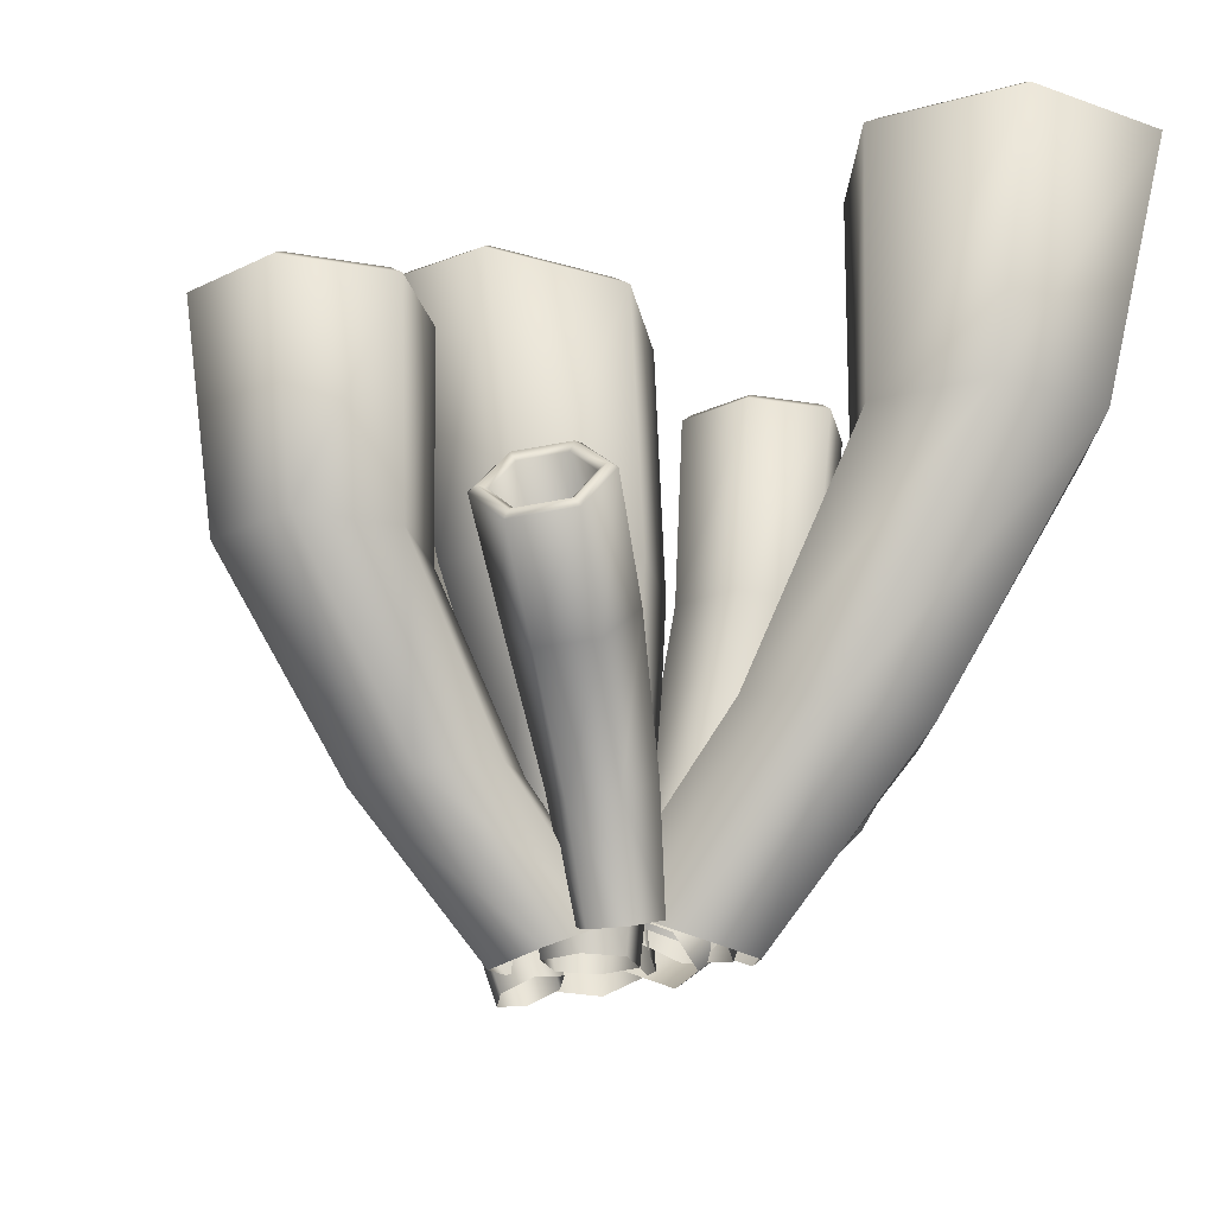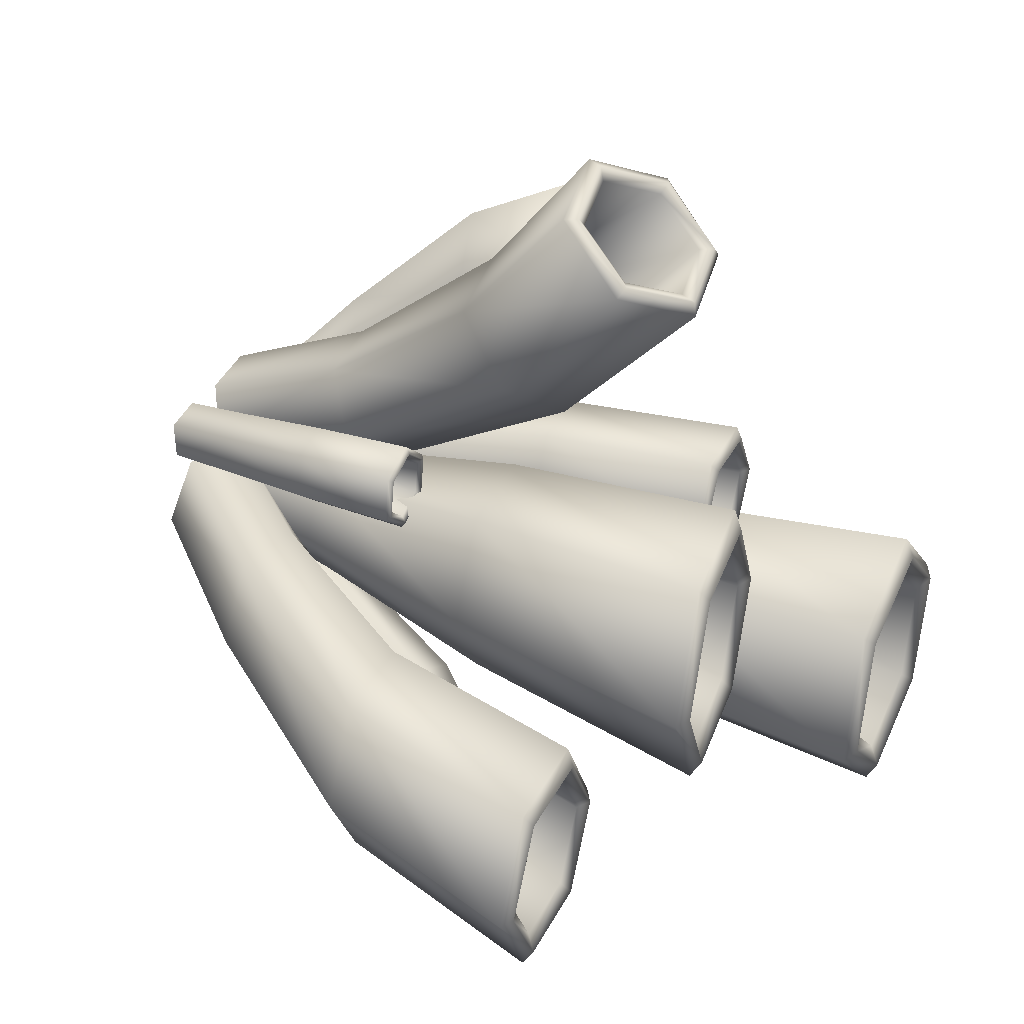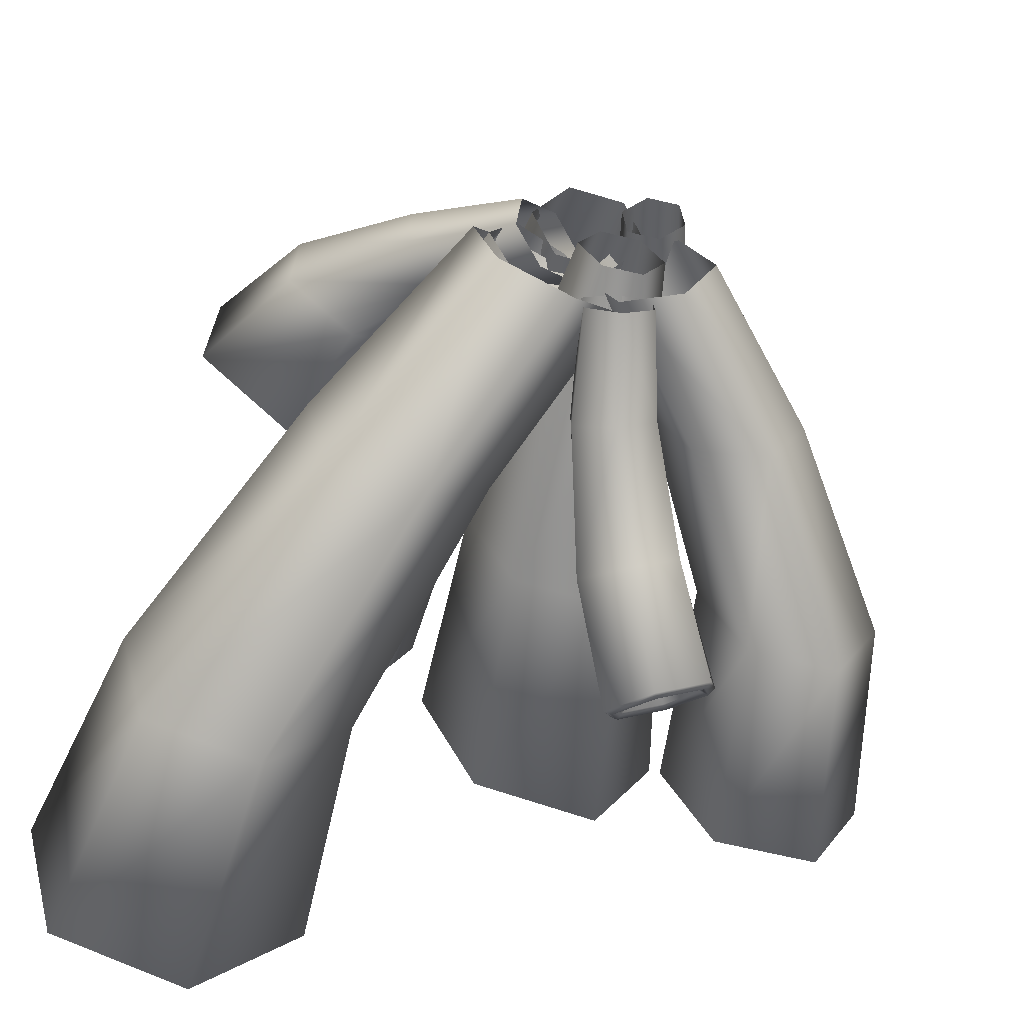
<metadata>
{"format":"obj","ext":"obj","renderer":"f3d","projection":"perspective","resolution":1024,"background":"white","views":[{"elev":-19.6,"azim":162.3,"up":"+Y"},{"elev":34.7,"azim":114.6,"up":"+Z"},{"elev":-57.5,"azim":-14.3,"up":"+Z"}]}
</metadata>
<code>
o Coral4.003_Cylinder.007
v 0.1283 -0.1753 0.03093
v 0.1734 0.05599 0.03149
v 0.08907 -0.1753 0.09135
v 0.118 0.05554 0.1237
v 0.02261 -0.1753 0.09135
v 0.01344 0.05439 0.124
v -0.01659 -0.1753 0.03093
v -0.04223 0.0538 0.03205
v 0.02261 -0.1753 -0.02948
v 0.01299 0.05427 -0.06021
v 0.08907 -0.1753 -0.02948
v 0.1176 0.05543 -0.0605
v 0.2004 0.3908 0.1851
v 0.2845 0.3941 0.03355
v 0.02578 0.3823 0.1873
v -0.06118 0.3781 0.03764
v 0.02232 0.3814 -0.114
v 0.197 0.3899 -0.1161
v 0.2856 0.8136 0.2281
v 0.3868 0.8222 0.03453
v 0.06339 0.7904 0.2341
v -0.04727 0.7791 0.04561
v 0.05375 0.7877 -0.148
v 0.276 0.8109 -0.154
v 0.2724 0.829 0.2047
v 0.3621 0.8373 0.03514
v 0.2637 0.8266 -0.1296
v 0.07048 0.8061 -0.1243
v -0.01914 0.7979 0.04525
v 0.07917 0.8085 0.21
v 0.2537 0.8101 0.1776
v 0.3297 0.8172 0.03583
v 0.2465 0.8081 -0.1018
v 0.08572 0.7912 -0.09749
v 0.009902 0.7841 0.04431
v 0.09294 0.7932 0.1819
v 0.176 0.3895 0.1443
v 0.2378 0.3922 0.03404
v 0.04967 0.3834 0.1458
v 0.1734 0.3889 -0.07468
v 0.04708 0.3827 -0.07309
v -0.0143 0.3799 0.03716
v 0.1035 0.05536 0.09735
v 0.1418 0.05573 0.03156
v 0.02792 0.05453 0.09756
v 0.1032 0.05528 -0.03403
v 0.02758 0.05444 -0.03382
v -0.01057 0.05406 0.03198
v 0.06562 0.0549 0.03177
v 0.2066 -0.1964 0.02101
v 0.4219 0.03327 -0.02493
v 0.154 -0.1803 0.1138
v 0.3556 0.03818 0.08769
v 0.05777 -0.1397 0.1129
v 0.2316 0.0581 0.08545
v 0.005965 -0.1219 0.02074
v 0.1683 0.06778 -0.02466
v 0.05759 -0.1401 -0.07146
v 0.231 0.05672 -0.1356
v 0.1539 -0.1807 -0.07195
v 0.3553 0.03687 -0.1379
v 0.558 0.34 0.03794
v 0.638 0.3399 -0.1035
v 0.4023 0.339 0.03911
v 0.325 0.3379 -0.09965
v 0.402 0.3381 -0.2414
v 0.558 0.3391 -0.2446
v 0.6124 0.6639 -0.02764
v 0.6994 0.6641 -0.1816
v 0.4358 0.6625 -0.02707
v 0.3494 0.6616 -0.1804
v 0.4358 0.6623 -0.3346
v 0.6125 0.6638 -0.3354
v 0.6008 0.6776 -0.05002
v 0.6769 0.6778 -0.1838
v 0.6008 0.6775 -0.3174
v 0.4476 0.6764 -0.3168
v 0.372 0.6758 -0.1828
v 0.4476 0.6765 -0.04956
v 0.5879 0.6637 -0.06953
v 0.6518 0.6639 -0.1815
v 0.5879 0.6636 -0.2934
v 0.4602 0.6626 -0.2928
v 0.3967 0.662 -0.1806
v 0.4602 0.6627 -0.06907
v 0.536 0.3395 -0.000618
v 0.5938 0.3395 -0.1033
v 0.4236 0.3388 0.000477
v 0.536 0.339 -0.2054
v 0.4234 0.3382 -0.2032
v 0.3675 0.3381 -0.1003
v 0.3378 0.03967 0.05583
v 0.3845 0.03494 -0.0249
v 0.2484 0.05438 0.05466
v 0.3376 0.03871 -0.1059
v 0.2479 0.05338 -0.1047
v 0.2036 0.06225 -0.02476
v 0.2924 0.04544 -0.02489
v 0.0285 -0.09169 0.03091
v -0.02931 0.1146 0.03623
v -0.01686 -0.1086 0.1162
v -0.08025 0.1023 0.1286
v -0.108 -0.1439 0.1177
v -0.1831 0.07688 0.1299
v -0.1571 -0.1573 0.03374
v -0.2364 0.0675 0.03857
v -0.1117 -0.1408 -0.05153
v -0.1858 0.07926 -0.05376
v -0.02063 -0.1053 -0.0531
v -0.08294 0.1047 -0.05497
v -0.1357 0.3686 0.1452
v -0.07659 0.3729 0.04104
v -0.2559 0.3602 0.1465
v -0.3153 0.3578 0.04213
v -0.2569 0.361 -0.06247
v -0.1368 0.3694 -0.06247
v -0.1545 0.6686 0.1555
v -0.09036 0.6691 0.04279
v -0.2854 0.6676 0.1558
v -0.3495 0.6674 0.04299
v -0.2855 0.6677 -0.06984
v -0.1547 0.6687 -0.06975
v -0.1637 0.6808 0.1407
v -0.1076 0.6812 0.04283
v -0.1638 0.6809 -0.05493
v -0.2772 0.6801 -0.05498
v -0.333 0.6798 0.04299
v -0.2771 0.68 0.141
v -0.1726 0.6685 0.1247
v -0.1256 0.6689 0.04283
v -0.1728 0.6685 -0.03893
v -0.2675 0.6678 -0.03895
v -0.3144 0.6675 0.04298
v -0.2673 0.6677 0.1249
v -0.1525 0.3675 0.1168
v -0.1095 0.371 0.04119
v -0.2396 0.3613 0.1176
v -0.1533 0.3681 -0.03383
v -0.2403 0.3619 -0.0337
v -0.2829 0.3592 0.04207
v -0.09483 0.09909 0.1032
v -0.05847 0.109 0.03651
v -0.1692 0.08067 0.1041
v -0.09685 0.1009 -0.02923
v -0.1712 0.08245 -0.02833
v -0.2074 0.07288 0.03832
v -0.1331 0.09078 0.03744
v -0.1494 -0.1821 -0.09847
v -0.3409 0.1231 -0.2868
v -0.01989 -0.1621 -0.1355
v -0.1839 0.1281 -0.3287
v 0.06596 -0.1106 -0.04985
v -0.07682 0.1543 -0.2191
v 0.03083 -0.0877 0.07876
v -0.1174 0.1682 -0.06697
v -0.09717 -0.1106 0.116
v -0.2688 0.1543 -0.02388
v -0.1843 -0.1621 0.03164
v -0.3802 0.1281 -0.1291
v -0.3399 0.5345 -0.5301
v -0.5325 0.535 -0.4752
v -0.2043 0.5347 -0.3944
v -0.2577 0.5351 -0.2049
v -0.4462 0.5347 -0.1484
v -0.5842 0.5345 -0.2817
v -0.3696 0.9397 -0.6141
v -0.6044 0.9399 -0.5459
v -0.1945 0.9383 -0.4415
v -0.2592 0.9375 -0.2064
v -0.4932 0.9383 -0.1378
v -0.6687 0.9397 -0.31
v -0.3772 0.9566 -0.5838
v -0.5831 0.9569 -0.525
v -0.6385 0.9566 -0.318
v -0.4857 0.9555 -0.1681
v -0.2803 0.9549 -0.2272
v -0.2246 0.9555 -0.4335
v -0.3858 0.9395 -0.549
v -0.558 0.9398 -0.5003
v -0.6038 0.9395 -0.3272
v -0.4769 0.9385 -0.2027
v -0.3052 0.9379 -0.2517
v -0.2591 0.9385 -0.4242
v -0.3543 0.5344 -0.4768
v -0.4935 0.5347 -0.4368
v -0.2562 0.5346 -0.3791
v -0.5311 0.5344 -0.297
v -0.4318 0.5346 -0.2005
v -0.2951 0.5349 -0.2417
v -0.1962 0.1306 -0.285
v -0.3078 0.1253 -0.2542
v -0.1185 0.15 -0.2064
v -0.3367 0.1306 -0.1421
v -0.2568 0.15 -0.06578
v -0.1486 0.1611 -0.09769
v -0.2266 0.1392 -0.1744
v 0.111 -0.1457 0.1427
v 0.1312 0.1183 0.2339
v 0.06729 -0.173 0.2241
v 0.08189 0.07243 0.3256
v -0.0259 -0.1745 0.2323
v -0.03235 0.06781 0.339
v -0.08366 -0.1488 0.1594
v -0.1041 0.1095 0.2605
v -0.03949 -0.1238 0.07851
v -0.05375 0.1468 0.1698
v 0.05376 -0.1223 0.07057
v 0.06149 0.1509 0.1569
v 0.1109 0.3305 0.5181
v 0.1606 0.4207 0.4223
v -0.02663 0.3177 0.542
v -0.1197 0.3963 0.4692
v -0.07061 0.479 0.3712
v 0.06987 0.4912 0.3469
v 0.1478 0.5181 0.7433
v 0.1926 0.627 0.6538
v 0.003323 0.4989 0.774
v -0.09815 0.5909 0.7128
v -0.05368 0.698 0.6226
v 0.0917 0.717 0.5917
v 0.1357 0.5383 0.7424
v 0.1738 0.6342 0.6655
v 0.08616 0.7131 0.6136
v -0.03951 0.6965 0.6405
v -0.07739 0.6018 0.7179
v 0.01064 0.5216 0.7691
v 0.1205 0.5418 0.7256
v 0.1522 0.6227 0.6612
v 0.07887 0.6889 0.6183
v -0.02624 0.6751 0.6406
v -0.05777 0.5952 0.7054
v 0.01585 0.5279 0.7478
v 0.0863 0.3512 0.4973
v 0.1213 0.4178 0.4283
v -0.01357 0.3419 0.5147
v 0.05563 0.4704 0.3753
v -0.04584 0.4613 0.393
v -0.08061 0.3993 0.4632
v 0.06297 0.08439 0.3028
v 0.09722 0.1172 0.2375
v -0.01986 0.08103 0.3125
v 0.04806 0.1414 0.1827
v -0.03531 0.1384 0.1922
v -0.0702 0.1106 0.2568
v 0.01346 0.1139 0.2472
v -0.001939 -0.1443 -0.125
v 0.02463 0.03375 -0.1821
v 0.05489 -0.1627 -0.1508
v 0.08861 0.002823 -0.2111
v 0.1082 -0.1638 -0.117
v 0.1553 -0.000293 -0.1715
v 0.1094 -0.1465 -0.05425
v 0.1617 0.02786 -0.1001
v 0.05252 -0.1295 -0.02892
v 0.09753 0.05302 -0.07203
v -0.000736 -0.1286 -0.06286
v 0.03046 0.05575 -0.1123
v 0.1519 0.1769 -0.3263
v 0.086 0.2378 -0.2952
v 0.2354 0.1683 -0.2827
v 0.2555 0.2214 -0.2056
v 0.1891 0.2771 -0.1732
v 0.1038 0.2854 -0.2176
v 0.2243 0.3035 -0.4621
v 0.1636 0.377 -0.4325
v 0.3143 0.2906 -0.4194
v 0.3437 0.3527 -0.3451
v 0.2829 0.4249 -0.3149
v 0.1923 0.4378 -0.3578
v 0.2304 0.3172 -0.4567
v 0.1785 0.3819 -0.4311
v 0.2042 0.4351 -0.3673
v 0.2826 0.4239 -0.3303
v 0.3346 0.36 -0.3563
v 0.3084 0.3059 -0.4198
v 0.2317 0.3195 -0.4414
v 0.1883 0.3741 -0.4199
v 0.2101 0.4188 -0.3668
v 0.2756 0.4094 -0.3358
v 0.319 0.3556 -0.3576
v 0.2969 0.3101 -0.4105
v 0.1565 0.1909 -0.305
v 0.1095 0.2358 -0.2824
v 0.2172 0.1846 -0.2734
v 0.123 0.2713 -0.227
v 0.1847 0.2652 -0.195
v 0.2321 0.2234 -0.2184
v 0.08943 0.0109 -0.1912
v 0.04432 0.033 -0.1702
v 0.1378 0.008628 -0.1625
v 0.04824 0.04937 -0.1207
v 0.09682 0.04732 -0.09159
v 0.142 0.0286 -0.112
v 0.09319 0.0308 -0.1411
v 0.06915 -0.1756 0.112
v 0.09565 -0.06004 0.1308
v 0.1195 -0.185 0.09229
v 0.151 -0.06695 0.1102
v 0.1588 -0.2048 0.1249
v 0.1951 -0.08118 0.1471
v 0.149 -0.2123 0.1785
v 0.1845 -0.08643 0.2053
v 0.09866 -0.2031 0.1982
v 0.1293 -0.07985 0.2261
v 0.05938 -0.1832 0.1656
v 0.08517 -0.0656 0.1891
v 0.1806 0.08218 0.1233
v 0.1175 0.08456 0.146
v 0.2322 0.07743 0.1666
v 0.2193 0.0761 0.2326
v 0.1564 0.0779 0.2558
v 0.1053 0.08263 0.212
v 0.1923 0.2502 0.1258
v 0.124 0.2504 0.1503
v 0.248 0.2496 0.1734
v 0.2341 0.2495 0.2447
v 0.1658 0.2496 0.2693
v 0.1103 0.2502 0.2216
v 0.1908 0.257 0.1354
v 0.1313 0.2572 0.1566
v 0.1195 0.257 0.2186
v 0.1677 0.2566 0.26
v 0.2272 0.2564 0.2387
v 0.2391 0.2565 0.1767
v 0.1888 0.2501 0.1455
v 0.1389 0.2503 0.1631
v 0.1292 0.2501 0.2151
v 0.1694 0.2497 0.2496
v 0.2192 0.2495 0.2319
v 0.2291 0.2496 0.18
v 0.1774 0.08155 0.1415
v 0.1315 0.08348 0.1579
v 0.2147 0.07807 0.1729
v 0.1228 0.08189 0.2058
v 0.1598 0.07842 0.2375
v 0.2055 0.07687 0.2208
v 0.1479 -0.06875 0.1263
v 0.1081 -0.06318 0.1413
v 0.1799 -0.07906 0.153
v 0.1005 -0.06773 0.1833
v 0.1324 -0.07806 0.21
v 0.1721 -0.08342 0.1949
v 0.1402 -0.0734 0.1682
v -0.1076 -0.1761 0.144
v -0.2646 -0.0514 0.2563
v -0.1153 -0.1664 0.0656
v -0.2699 -0.05017 0.1541
v -0.06403 -0.1227 0.02504
v -0.1932 -0.01433 0.1019
v -0.000992 -0.09084 0.06234
v -0.1105 0.01671 0.1485
v 0.007656 -0.1018 0.141
v -0.1022 0.01151 0.2484
v -0.04315 -0.1469 0.1808
v -0.1774 -0.02409 0.3033
v -0.4406 0.109 0.2304
v -0.431 0.1133 0.3815
v -0.3205 0.14 0.1495
v -0.1955 0.1745 0.2213
v -0.1837 0.1798 0.3712
v -0.3032 0.149 0.4537
v -0.5554 0.2963 0.2425
v -0.5421 0.3023 0.4413
v -0.3893 0.3401 0.1317
v -0.2219 0.387 0.2276
v -0.2081 0.3937 0.4263
v -0.3741 0.35 0.5372
v -0.5362 0.311 0.2535
v -0.5262 0.3159 0.4295
v -0.3767 0.3583 0.5128
v -0.2319 0.3965 0.4161
v -0.2423 0.3912 0.2402
v -0.3914 0.3493 0.1569
v -0.5085 0.3095 0.266
v -0.501 0.3134 0.414
v -0.375 0.349 0.483
v -0.2549 0.3806 0.4027
v -0.2627 0.3763 0.2549
v -0.3883 0.3411 0.1859
v -0.4053 0.1185 0.2489
v -0.3991 0.1216 0.3602
v -0.3186 0.1409 0.1902
v -0.3047 0.1479 0.4123
v -0.2183 0.1701 0.3528
v -0.226 0.1664 0.2422
v -0.246 -0.04235 0.1672
v -0.2418 -0.04403 0.2409
v -0.1908 -0.01624 0.1292
v -0.1793 -0.02352 0.2749
v -0.1249 0.002484 0.2355
v -0.1311 0.006823 0.1632
v -0.1848 -0.02065 0.2014
f 1 2 4 3
f 3 4 6 5
f 5 6 8 7
f 7 8 10 9
f 12 10 17 18
f 9 10 12 11
f 11 12 2 1
f 14 18 24 20
f 4 2 14 13
f 8 6 15 16
f 2 12 18 14
f 10 8 16 17
f 6 4 13 15
f 34 35 42 41
f 17 16 22 23
f 15 13 19 21
f 18 17 23 24
f 16 15 21 22
f 13 14 20 19
f 19 20 26 25
f 20 24 27 26
f 24 23 28 27
f 23 22 29 28
f 22 21 30 29
f 21 19 25 30
f 25 26 32 31
f 26 27 33 32
f 27 28 34 33
f 28 29 35 34
f 29 30 36 35
f 30 25 31 36
f 40 41 47 46
f 32 33 40 38
f 31 32 38 37
f 35 36 39 42
f 33 34 41 40
f 36 31 37 39
f 43 44 49
f 39 37 43 45
f 41 42 48 47
f 38 40 46 44
f 37 38 44 43
f 42 39 45 48
f 48 45 49
f 46 47 49
f 45 43 49
f 47 48 49
f 44 46 49
f 50 51 53 52
f 52 53 55 54
f 54 55 57 56
f 56 57 59 58
f 61 59 66 67
f 58 59 61 60
f 60 61 51 50
f 63 67 73 69
f 53 51 63 62
f 57 55 64 65
f 51 61 67 63
f 59 57 65 66
f 55 53 62 64
f 83 84 91 90
f 66 65 71 72
f 64 62 68 70
f 67 66 72 73
f 65 64 70 71
f 62 63 69 68
f 68 69 75 74
f 69 73 76 75
f 73 72 77 76
f 72 71 78 77
f 71 70 79 78
f 70 68 74 79
f 74 75 81 80
f 75 76 82 81
f 76 77 83 82
f 77 78 84 83
f 78 79 85 84
f 79 74 80 85
f 89 90 96 95
f 81 82 89 87
f 80 81 87 86
f 84 85 88 91
f 82 83 90 89
f 85 80 86 88
f 92 93 98
f 88 86 92 94
f 90 91 97 96
f 87 89 95 93
f 86 87 93 92
f 91 88 94 97
f 97 94 98
f 95 96 98
f 94 92 98
f 96 97 98
f 93 95 98
f 99 100 102 101
f 101 102 104 103
f 103 104 106 105
f 105 106 108 107
f 110 108 115 116
f 107 108 110 109
f 109 110 100 99
f 112 116 122 118
f 102 100 112 111
f 106 104 113 114
f 100 110 116 112
f 108 106 114 115
f 104 102 111 113
f 132 133 140 139
f 115 114 120 121
f 113 111 117 119
f 116 115 121 122
f 114 113 119 120
f 111 112 118 117
f 117 118 124 123
f 118 122 125 124
f 122 121 126 125
f 121 120 127 126
f 120 119 128 127
f 119 117 123 128
f 123 124 130 129
f 124 125 131 130
f 125 126 132 131
f 126 127 133 132
f 127 128 134 133
f 128 123 129 134
f 138 139 145 144
f 130 131 138 136
f 129 130 136 135
f 133 134 137 140
f 131 132 139 138
f 134 129 135 137
f 141 142 147
f 137 135 141 143
f 139 140 146 145
f 136 138 144 142
f 135 136 142 141
f 140 137 143 146
f 146 143 147
f 144 145 147
f 143 141 147
f 145 146 147
f 142 144 147
f 148 149 151 150
f 150 151 153 152
f 152 153 155 154
f 154 155 157 156
f 159 157 164 165
f 156 157 159 158
f 158 159 149 148
f 161 165 171 167
f 151 149 161 160
f 155 153 162 163
f 149 159 165 161
f 157 155 163 164
f 153 151 160 162
f 181 182 189 188
f 164 163 169 170
f 162 160 166 168
f 165 164 170 171
f 163 162 168 169
f 160 161 167 166
f 166 167 173 172
f 167 171 174 173
f 171 170 175 174
f 170 169 176 175
f 169 168 177 176
f 168 166 172 177
f 172 173 179 178
f 173 174 180 179
f 174 175 181 180
f 175 176 182 181
f 176 177 183 182
f 177 172 178 183
f 187 188 194 193
f 179 180 187 185
f 178 179 185 184
f 182 183 186 189
f 180 181 188 187
f 183 178 184 186
f 190 191 196
f 186 184 190 192
f 188 189 195 194
f 185 187 193 191
f 184 185 191 190
f 189 186 192 195
f 195 192 196
f 193 194 196
f 192 190 196
f 194 195 196
f 191 193 196
f 197 198 200 199
f 199 200 202 201
f 201 202 204 203
f 203 204 206 205
f 208 206 213 214
f 205 206 208 207
f 207 208 198 197
f 210 214 220 216
f 200 198 210 209
f 204 202 211 212
f 198 208 214 210
f 206 204 212 213
f 202 200 209 211
f 230 231 238 237
f 213 212 218 219
f 211 209 215 217
f 214 213 219 220
f 212 211 217 218
f 209 210 216 215
f 215 216 222 221
f 216 220 223 222
f 220 219 224 223
f 219 218 225 224
f 218 217 226 225
f 217 215 221 226
f 221 222 228 227
f 222 223 229 228
f 223 224 230 229
f 224 225 231 230
f 225 226 232 231
f 226 221 227 232
f 236 237 243 242
f 228 229 236 234
f 227 228 234 233
f 231 232 235 238
f 229 230 237 236
f 232 227 233 235
f 239 240 245
f 235 233 239 241
f 237 238 244 243
f 234 236 242 240
f 233 234 240 239
f 238 235 241 244
f 244 241 245
f 242 243 245
f 241 239 245
f 243 244 245
f 240 242 245
f 246 247 249 248
f 248 249 251 250
f 250 251 253 252
f 252 253 255 254
f 257 255 262 263
f 254 255 257 256
f 256 257 247 246
f 259 263 269 265
f 249 247 259 258
f 253 251 260 261
f 247 257 263 259
f 255 253 261 262
f 251 249 258 260
f 279 280 287 286
f 262 261 267 268
f 260 258 264 266
f 263 262 268 269
f 261 260 266 267
f 258 259 265 264
f 264 265 271 270
f 265 269 272 271
f 269 268 273 272
f 268 267 274 273
f 267 266 275 274
f 266 264 270 275
f 270 271 277 276
f 271 272 278 277
f 272 273 279 278
f 273 274 280 279
f 274 275 281 280
f 275 270 276 281
f 285 286 292 291
f 277 278 285 283
f 276 277 283 282
f 280 281 284 287
f 278 279 286 285
f 281 276 282 284
f 288 289 294
f 284 282 288 290
f 286 287 293 292
f 283 285 291 289
f 282 283 289 288
f 287 284 290 293
f 293 290 294
f 291 292 294
f 290 288 294
f 292 293 294
f 289 291 294
f 295 296 298 297
f 297 298 300 299
f 299 300 302 301
f 301 302 304 303
f 306 304 311 312
f 303 304 306 305
f 305 306 296 295
f 308 312 318 314
f 298 296 308 307
f 302 300 309 310
f 296 306 312 308
f 304 302 310 311
f 300 298 307 309
f 328 329 336 335
f 311 310 316 317
f 309 307 313 315
f 312 311 317 318
f 310 309 315 316
f 307 308 314 313
f 313 314 320 319
f 314 318 321 320
f 318 317 322 321
f 317 316 323 322
f 316 315 324 323
f 315 313 319 324
f 319 320 326 325
f 320 321 327 326
f 321 322 328 327
f 322 323 329 328
f 323 324 330 329
f 324 319 325 330
f 334 335 341 340
f 326 327 334 332
f 325 326 332 331
f 329 330 333 336
f 327 328 335 334
f 330 325 331 333
f 337 338 343
f 333 331 337 339
f 335 336 342 341
f 332 334 340 338
f 331 332 338 337
f 336 333 339 342
f 342 339 343
f 340 341 343
f 339 337 343
f 341 342 343
f 338 340 343
f 344 345 347 346
f 346 347 349 348
f 348 349 351 350
f 350 351 353 352
f 355 353 360 361
f 352 353 355 354
f 354 355 345 344
f 357 361 367 363
f 347 345 357 356
f 351 349 358 359
f 345 355 361 357
f 353 351 359 360
f 349 347 356 358
f 377 378 385 384
f 360 359 365 366
f 358 356 362 364
f 361 360 366 367
f 359 358 364 365
f 356 357 363 362
f 362 363 369 368
f 363 367 370 369
f 367 366 371 370
f 366 365 372 371
f 365 364 373 372
f 364 362 368 373
f 368 369 375 374
f 369 370 376 375
f 370 371 377 376
f 371 372 378 377
f 372 373 379 378
f 373 368 374 379
f 383 384 390 389
f 375 376 383 381
f 374 375 381 380
f 378 379 382 385
f 376 377 384 383
f 379 374 380 382
f 386 387 392
f 382 380 386 388
f 384 385 391 390
f 381 383 389 387
f 380 381 387 386
f 385 382 388 391
f 391 388 392
f 389 390 392
f 388 386 392
f 390 391 392
f 387 389 392

</code>
